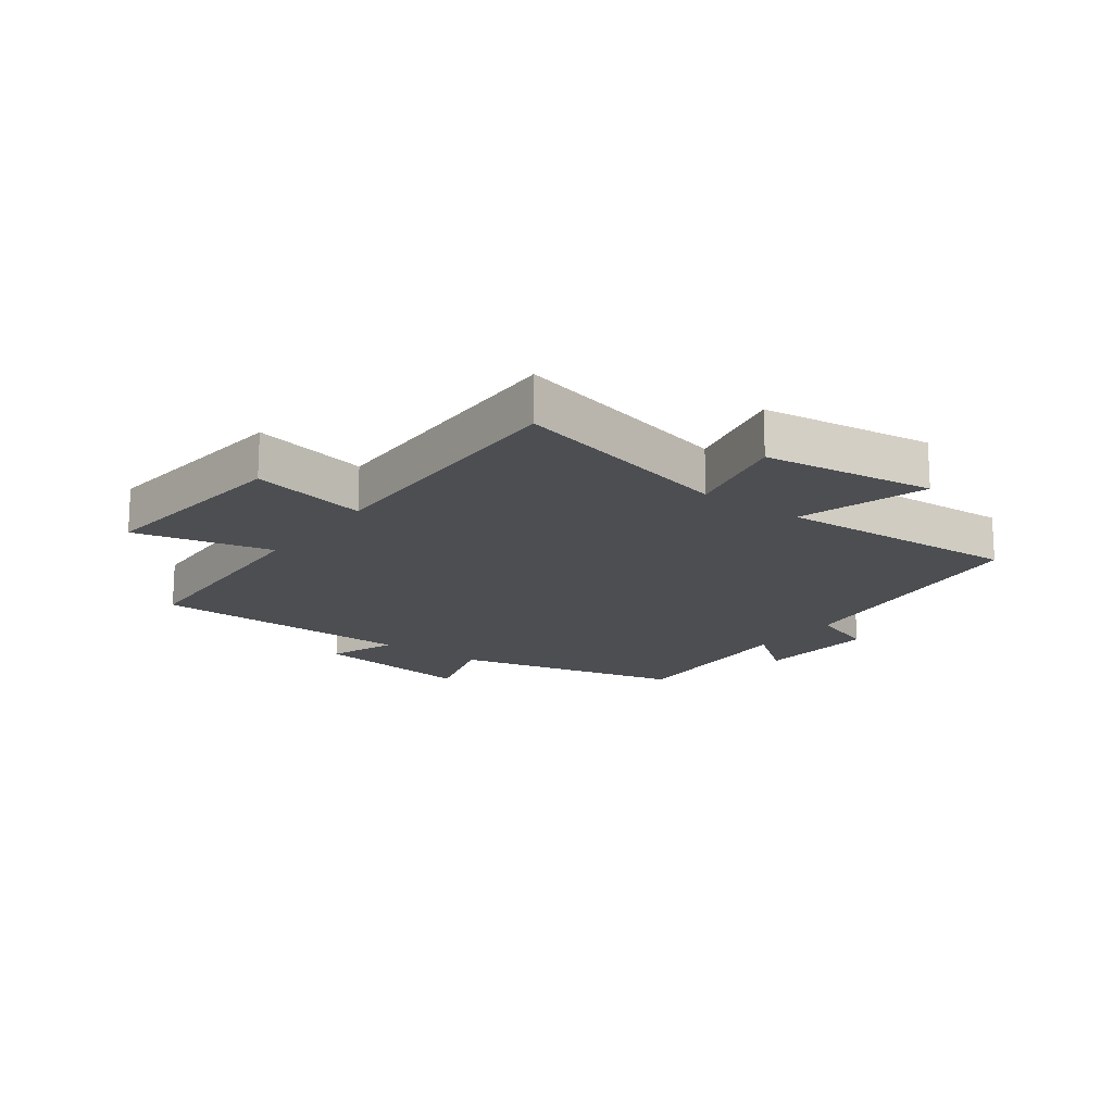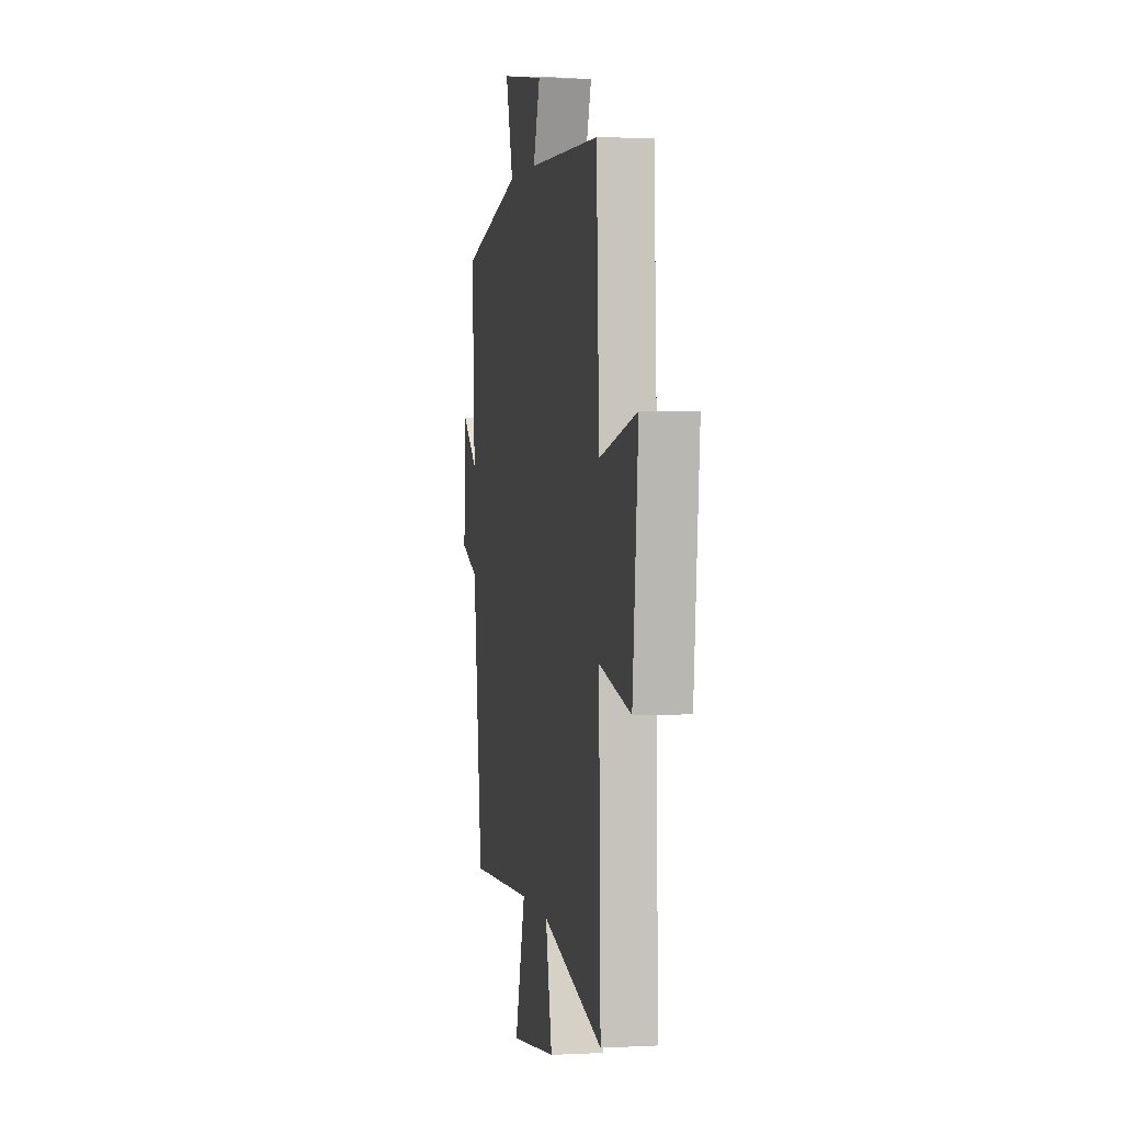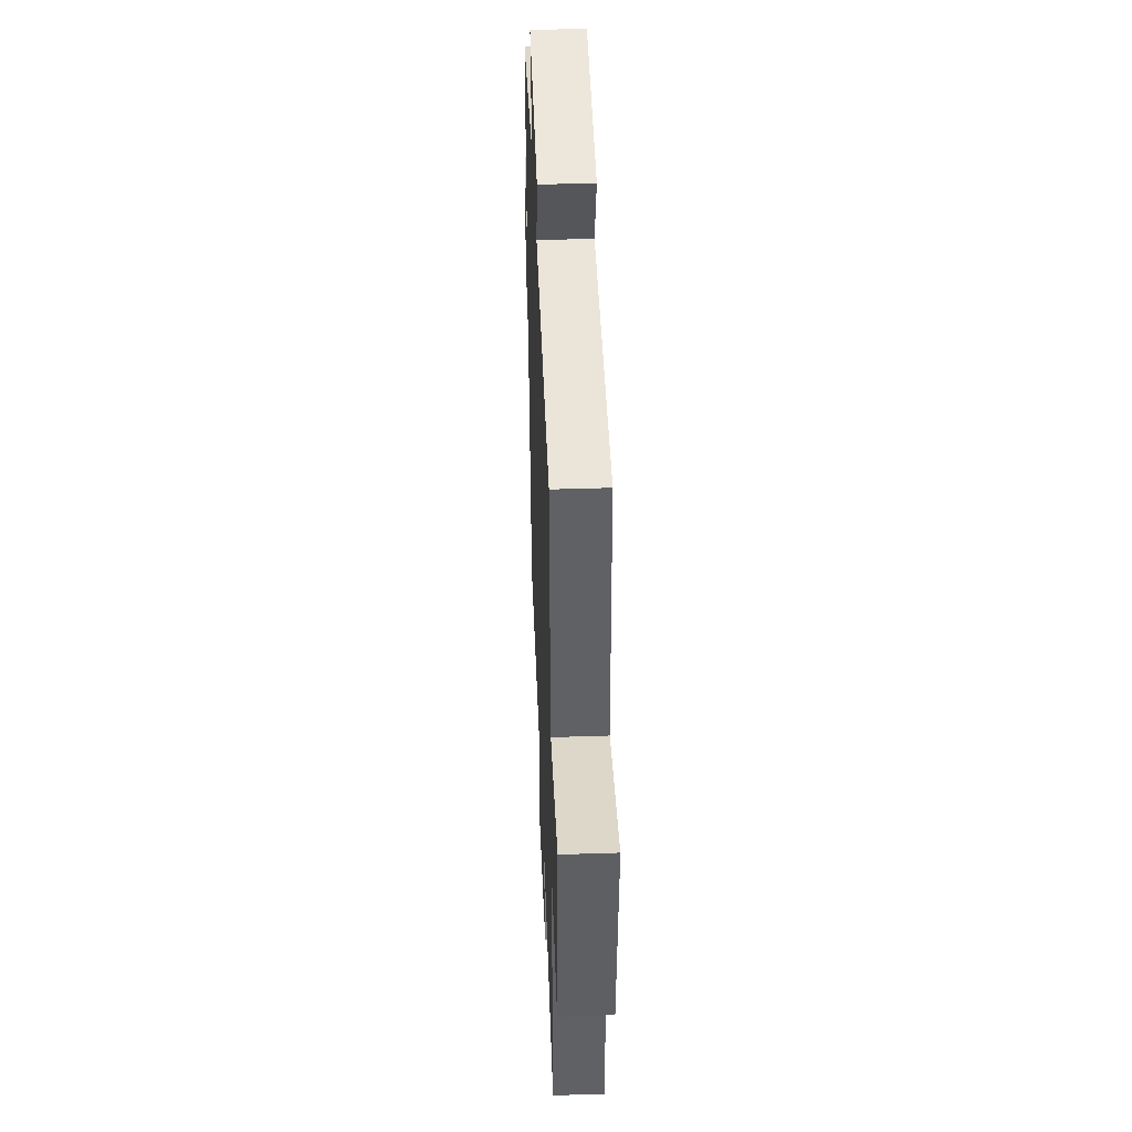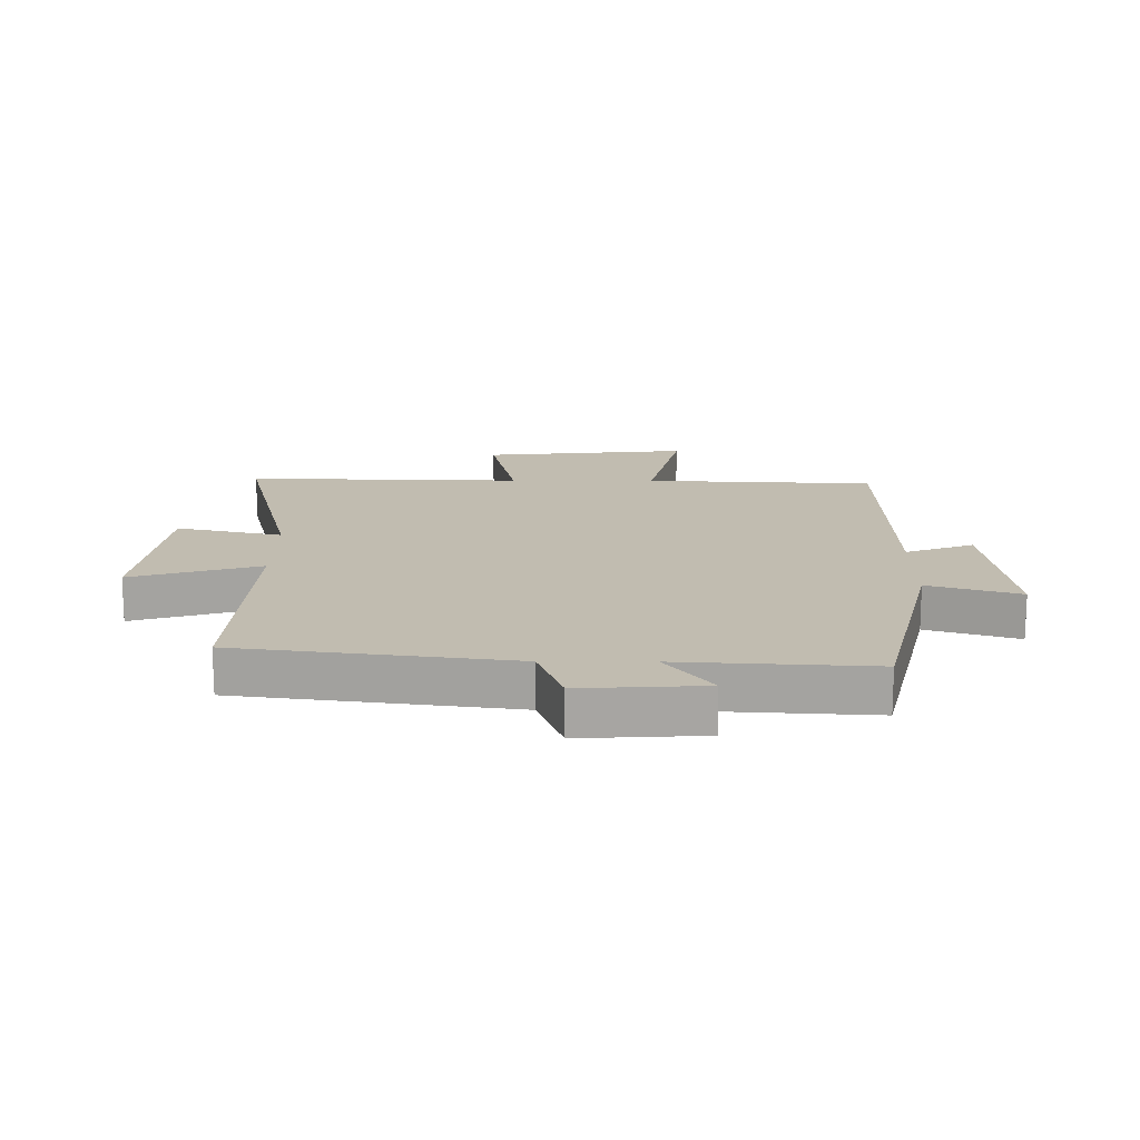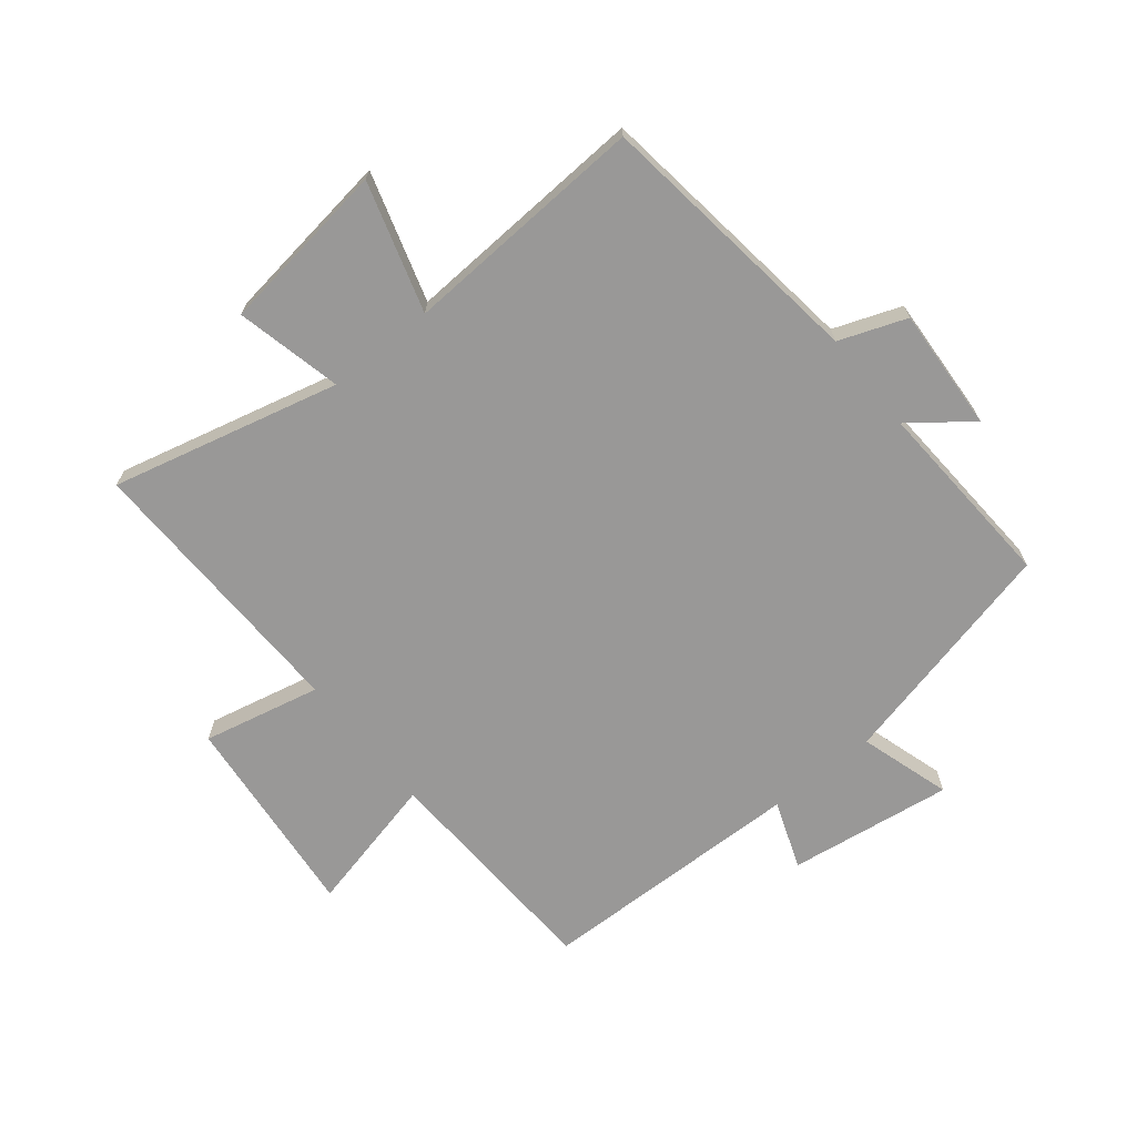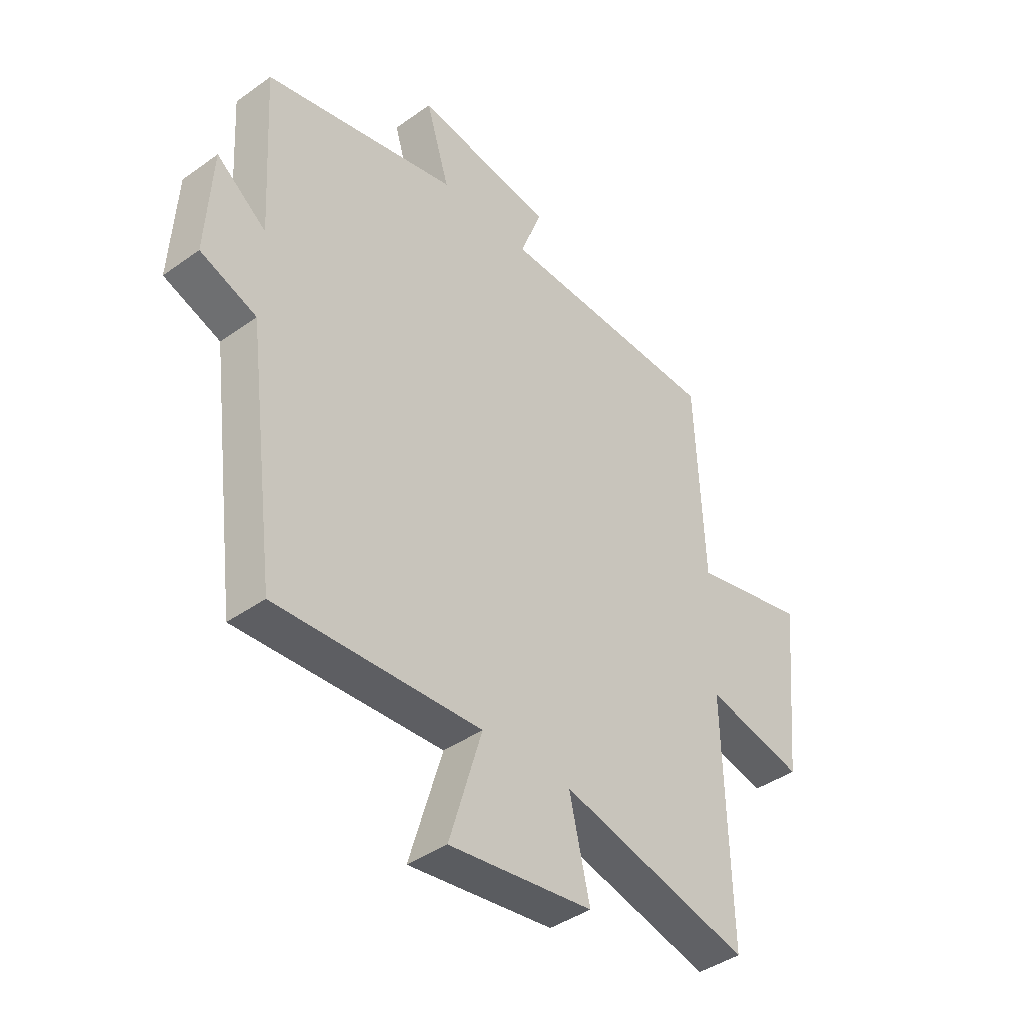
<metadata>
{"format":"obj","ext":"obj","renderer":"f3d","projection":"perspective","resolution":1024,"background":"white","views":[{"elev":-16.9,"azim":143.5,"up":"+Y"},{"elev":2.4,"azim":79.7,"up":"+Z"},{"elev":43.6,"azim":87.8,"up":"+Z"},{"elev":16.4,"azim":-89.6,"up":"+Y"},{"elev":-68.7,"azim":-141.1,"up":"+Y"},{"elev":-41.1,"azim":-49.0,"up":"+Z"}]}
</metadata>
<code>
v 0.483 0.07 0.49
v 0.5 0.07 0.11
v 0.727 0.07 0.163
v 0.693 0.07 -0.177
v 0.5 0.07 -0.134
v 0.511 0.07 -0.592
v 0.137 0.07 -0.5
v 0.177 0.07 -0.674
v -0.105 0.07 -0.712
v -0.041 0.07 -0.5
v -0.442 0.07 -0.522
v -0.5 0.07 -0.074
v -0.61 0.07 -0.033
v -0.598 0.07 0.169
v -0.5 0.07 0.094
v -0.518 0.07 0.41
v -0.138 0.07 0.5
v -0.184 0.07 0.65
v 0.086 0.07 0.612
v 0.044 0.07 0.5
v 0.483 0 0.49
v 0.5 0 0.11
v 0.727 0 0.163
v 0.693 0 -0.177
v 0.5 0 -0.134
v 0.511 0 -0.592
v 0.137 0 -0.5
v 0.177 0 -0.674
v -0.105 0 -0.712
v -0.041 0 -0.5
v -0.442 0 -0.522
v -0.5 0 -0.074
v -0.61 0 -0.033
v -0.598 0 0.169
v -0.5 0 0.094
v -0.518 0 0.41
v -0.138 0 0.5
v -0.184 0 0.65
v 0.086 0 0.612
v 0.044 0 0.5
f 17 18 19 20
f 20 1 2
f 17 20 2
f 16 17 2
f 15 16 2
f 12 13 14 15
f 12 15 2
f 11 12 2
f 10 11 2
f 7 8 9 10
f 7 10 2 3
f 5 6 7
f 5 7 3
f 3 4 5
f 40 39 38 37
f 22 21 40
f 22 40 37
f 22 37 36
f 22 36 35
f 35 34 33 32
f 22 35 32
f 22 32 31
f 22 31 30
f 30 29 28 27
f 23 22 30 27
f 27 26 25
f 23 27 25
f 25 24 23
f 1 21 22 2
f 2 22 23 3
f 3 23 24 4
f 4 24 25 5
f 5 25 26 6
f 6 26 27 7
f 7 27 28 8
f 8 28 29 9
f 9 29 30 10
f 10 30 31 11
f 11 31 32 12
f 12 32 33 13
f 13 33 34 14
f 14 34 35 15
f 15 35 36 16
f 16 36 37 17
f 17 37 38 18
f 18 38 39 19
f 19 39 40 20
f 20 40 21 1

</code>
